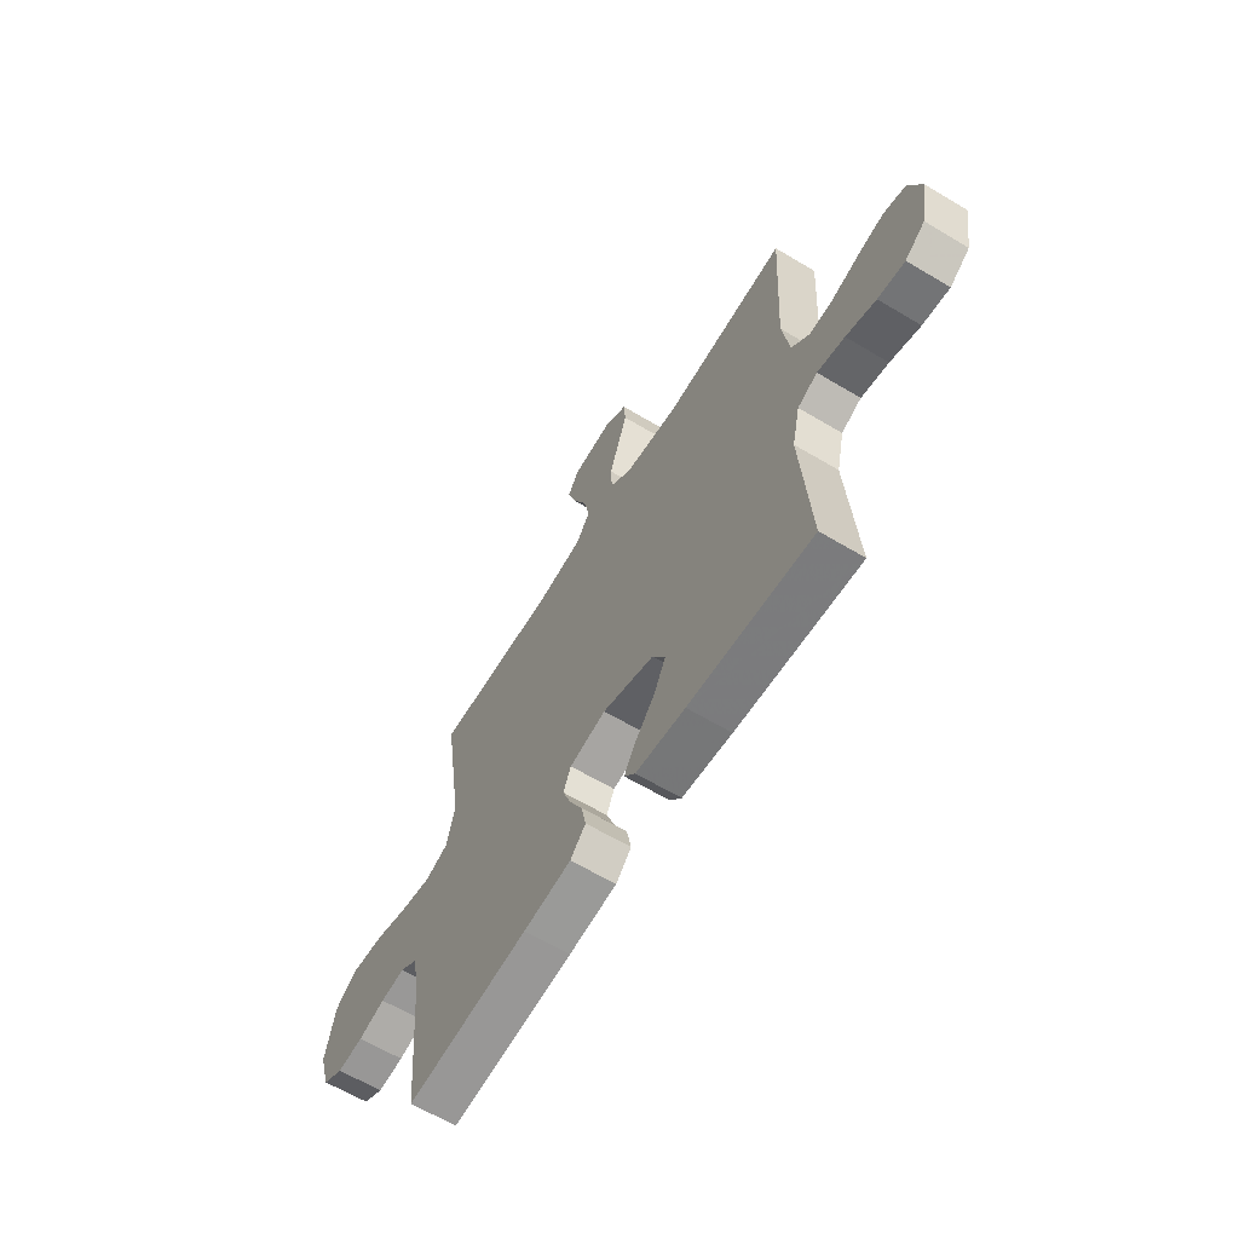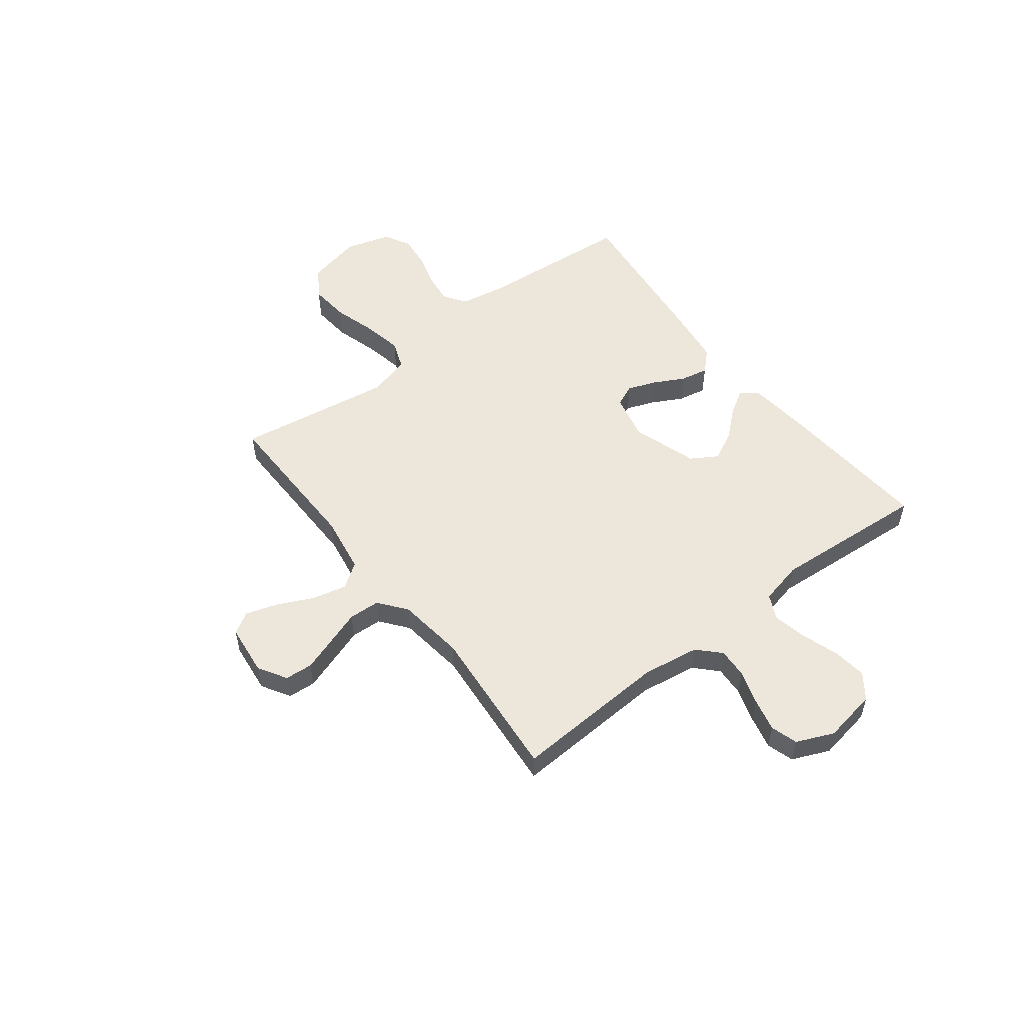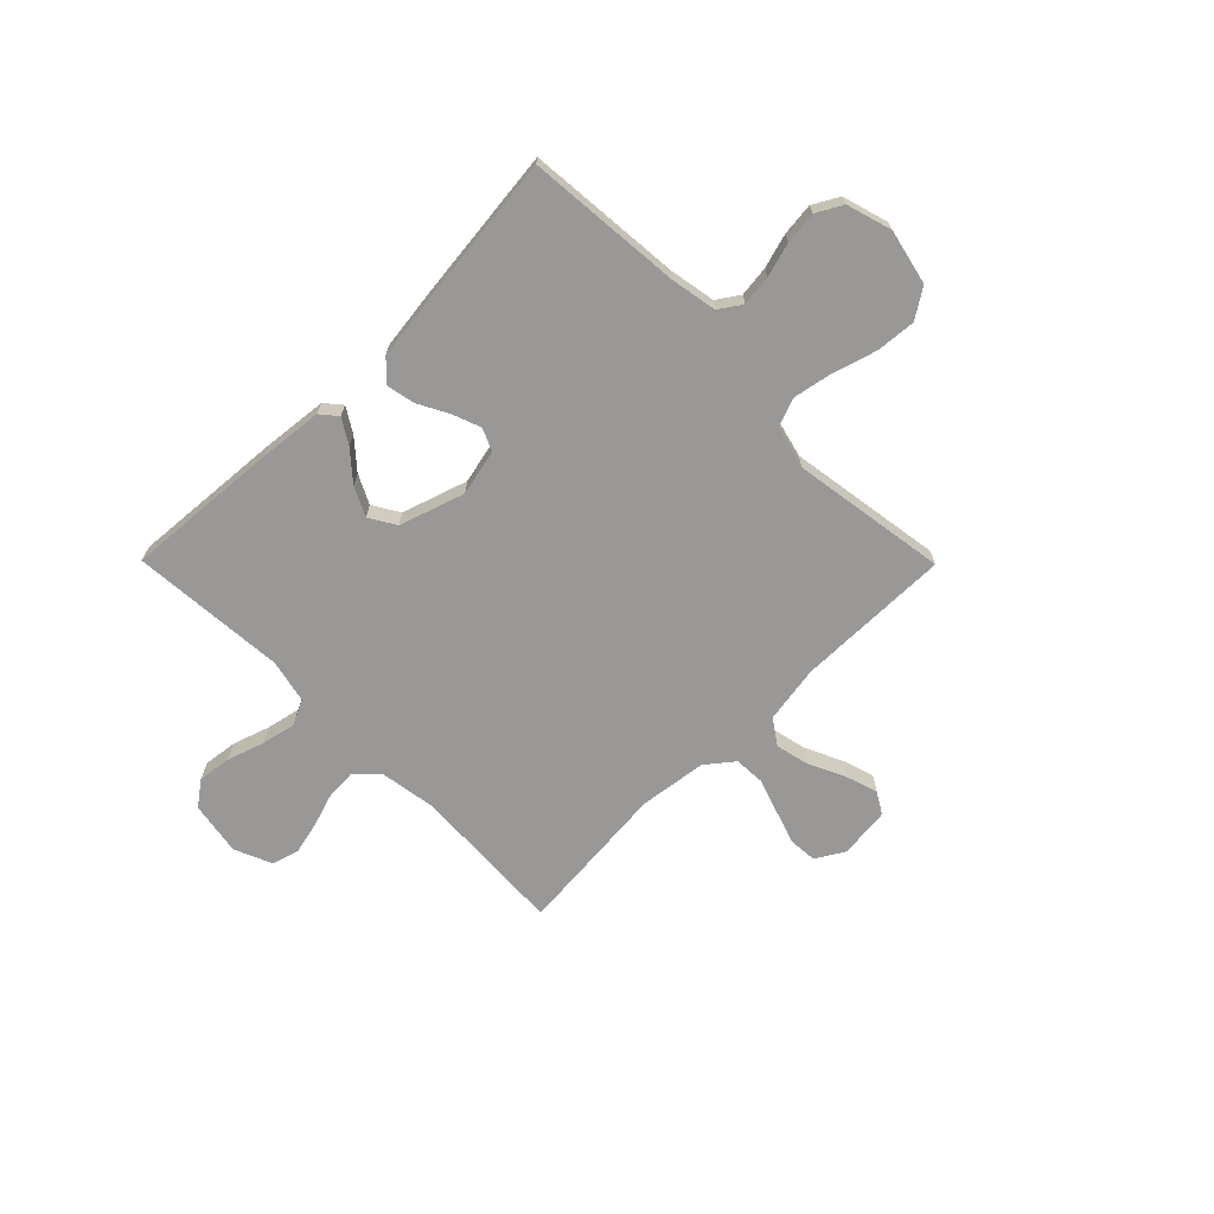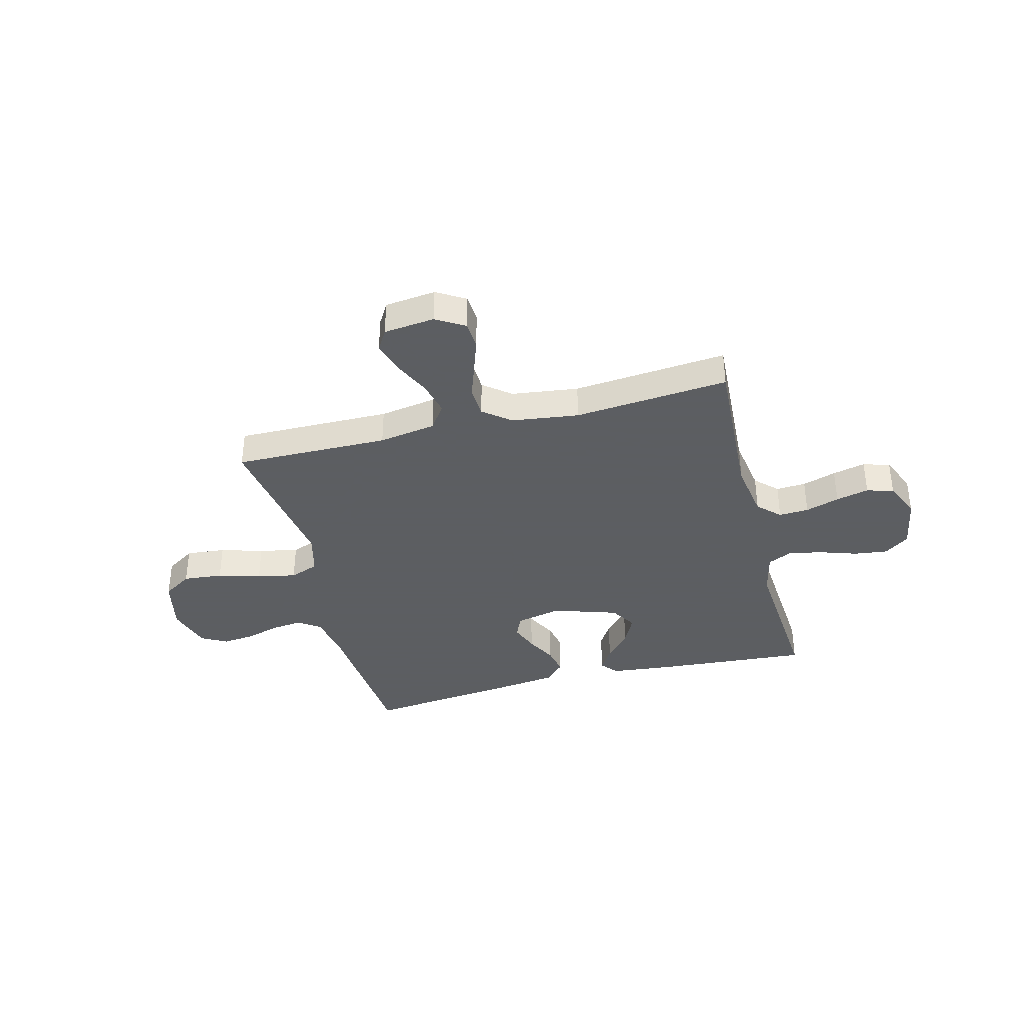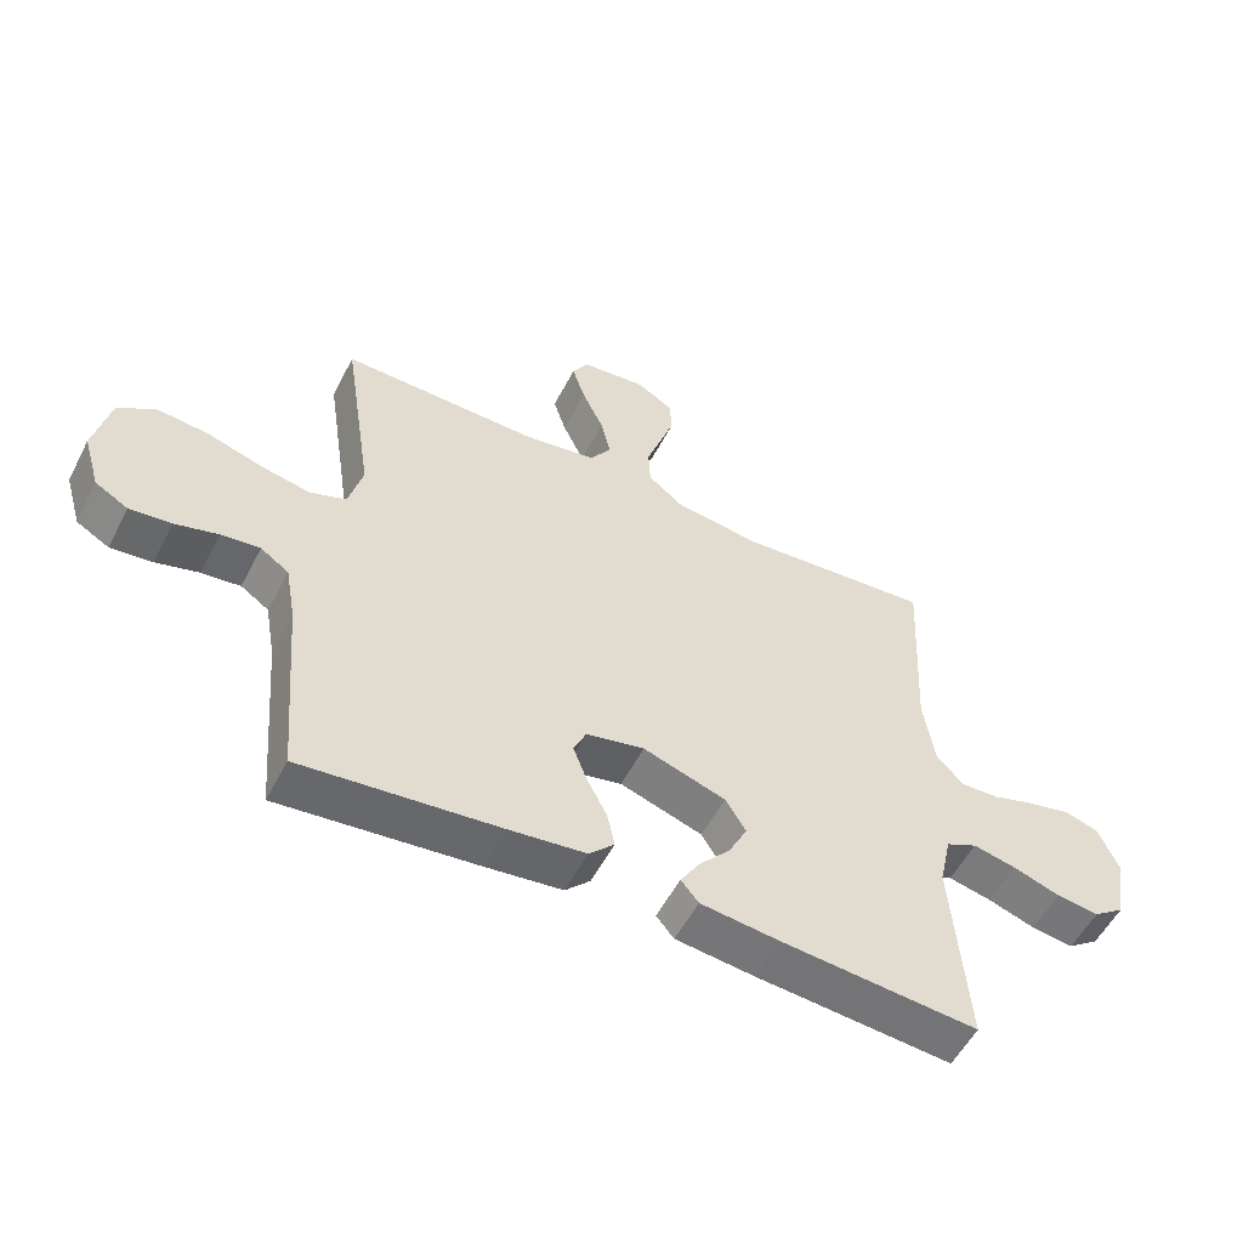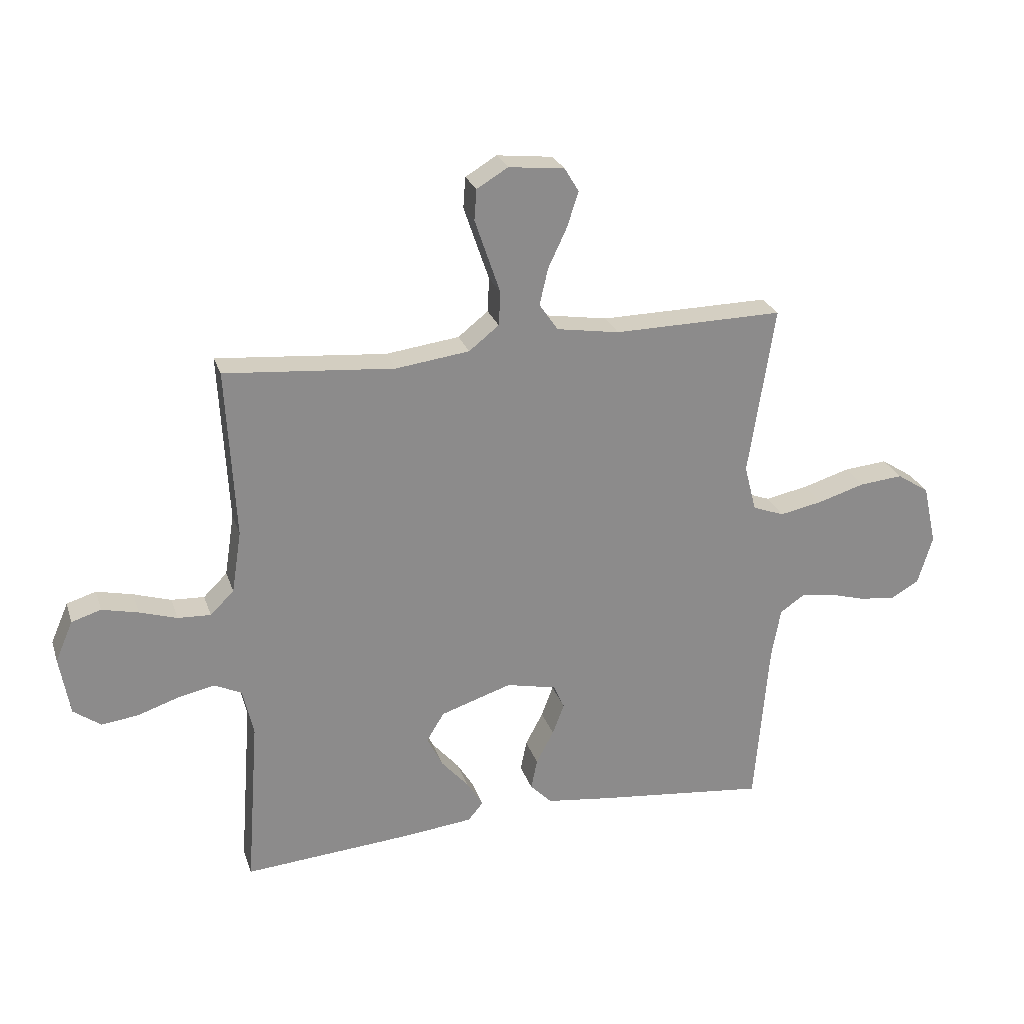
<metadata>
{"format":"obj","ext":"obj","renderer":"f3d","projection":"perspective","resolution":1024,"background":"white","views":[{"elev":-62.6,"azim":58.7,"up":"+Z"},{"elev":53.7,"azim":52.4,"up":"+Y"},{"elev":-68.7,"azim":-135.3,"up":"+Y"},{"elev":-37.4,"azim":14.4,"up":"+Y"},{"elev":-54.8,"azim":-27.1,"up":"+Z"},{"elev":25.8,"azim":163.5,"up":"+Z"}]}
</metadata>
<code>
v -0.5 0.07 -0.5
v -0.525 0.07 -0.2
v -0.541 0.07 -0.111
v -0.584 0.07 -0.082
v -0.643 0.07 -0.089
v -0.709 0.07 -0.108
v -0.772 0.07 -0.115
v -0.822 0.07 -0.087
v -0.848 0.07 0
v -0.824 0.07 0.107
v -0.767 0.07 0.144
v -0.69 0.07 0.137
v -0.607 0.07 0.112
v -0.531 0.07 0.097
v -0.475 0.07 0.118
v -0.454 0.07 0.2
v -0.5 0.07 0.5
v -0.2 0.07 0.496
v -0.089 0.07 0.514
v -0.056 0.07 0.562
v -0.071 0.07 0.627
v -0.104 0.07 0.697
v -0.124 0.07 0.759
v -0.099 0.07 0.801
v 0 0.07 0.812
v 0.055 0.07 0.779
v 0.059 0.07 0.725
v 0.037 0.07 0.66
v 0.014 0.07 0.593
v 0.017 0.07 0.533
v 0.07 0.07 0.491
v 0.2 0.07 0.474
v 0.5 0.07 0.5
v 0.484 0.07 0.2
v 0.501 0.07 0.09
v 0.543 0.07 0.049
v 0.601 0.07 0.052
v 0.667 0.07 0.073
v 0.731 0.07 0.088
v 0.783 0.07 0.072
v 0.814 0.07 0
v 0.796 0.07 -0.104
v 0.748 0.07 -0.139
v 0.683 0.07 -0.131
v 0.611 0.07 -0.107
v 0.545 0.07 -0.093
v 0.497 0.07 -0.116
v 0.478 0.07 -0.2
v 0.5 0.07 -0.5
v 0.2 0.07 -0.477
v 0.079 0.07 -0.464
v 0.052 0.07 -0.432
v 0.081 0.07 -0.385
v 0.129 0.07 -0.33
v 0.157 0.07 -0.274
v 0.126 0.07 -0.223
v 0 0.07 -0.182
v -0.089 0.07 -0.202
v -0.108 0.07 -0.245
v -0.087 0.07 -0.3
v -0.056 0.07 -0.359
v -0.045 0.07 -0.413
v -0.083 0.07 -0.452
v -0.2 0.07 -0.467
v -0.5 0 -0.5
v -0.525 0 -0.2
v -0.541 0 -0.111
v -0.584 0 -0.082
v -0.643 0 -0.089
v -0.709 0 -0.108
v -0.772 0 -0.115
v -0.822 0 -0.087
v -0.848 0 0
v -0.824 0 0.107
v -0.767 0 0.144
v -0.69 0 0.137
v -0.607 0 0.112
v -0.531 0 0.097
v -0.475 0 0.118
v -0.454 0 0.2
v -0.5 0 0.5
v -0.2 0 0.496
v -0.089 0 0.514
v -0.056 0 0.562
v -0.071 0 0.627
v -0.104 0 0.697
v -0.124 0 0.759
v -0.099 0 0.801
v 0 0 0.812
v 0.055 0 0.779
v 0.059 0 0.725
v 0.037 0 0.66
v 0.014 0 0.593
v 0.017 0 0.533
v 0.07 0 0.491
v 0.2 0 0.474
v 0.5 0 0.5
v 0.484 0 0.2
v 0.501 0 0.09
v 0.543 0 0.049
v 0.601 0 0.052
v 0.667 0 0.073
v 0.731 0 0.088
v 0.783 0 0.072
v 0.814 0 0
v 0.796 0 -0.104
v 0.748 0 -0.139
v 0.683 0 -0.131
v 0.611 0 -0.107
v 0.545 0 -0.093
v 0.497 0 -0.116
v 0.478 0 -0.2
v 0.5 0 -0.5
v 0.2 0 -0.477
v 0.079 0 -0.464
v 0.052 0 -0.432
v 0.081 0 -0.385
v 0.129 0 -0.33
v 0.157 0 -0.274
v 0.126 0 -0.223
v 0 0 -0.182
v -0.089 0 -0.202
v -0.108 0 -0.245
v -0.087 0 -0.3
v -0.056 0 -0.359
v -0.045 0 -0.413
v -0.083 0 -0.452
v -0.2 0 -0.467
f 63 64 1 2
f 60 61 62 63
f 59 60 63 2
f 58 59 2 3
f 57 58 3 4
f 51 52 53 54
f 51 54 55
f 48 49 50 51
f 47 48 51 55
f 46 47 55 56
f 42 43 44 45
f 42 45 46
f 41 42 46
f 37 38 39 40
f 37 40 41 46
f 32 33 34
f 31 32 34 35
f 30 31 35 36
f 26 27 28 29
f 24 25 26 29
f 24 29 30
f 21 22 23 24
f 20 21 24 30
f 19 20 30 36
f 16 17 18
f 15 16 18 19
f 10 11 12 13
f 10 13 14
f 9 10 14
f 8 9 14
f 5 6 7 8
f 4 5 8 14
f 57 4 14 15
f 36 37 46 56
f 36 56 57
f 15 19 36 57
f 66 65 128 127
f 127 126 125 124
f 66 127 124 123
f 67 66 123 122
f 68 67 122 121
f 118 117 116 115
f 119 118 115
f 115 114 113 112
f 119 115 112 111
f 120 119 111 110
f 109 108 107 106
f 110 109 106
f 110 106 105
f 104 103 102 101
f 110 105 104 101
f 98 97 96
f 99 98 96 95
f 100 99 95 94
f 93 92 91 90
f 93 90 89 88
f 94 93 88
f 88 87 86 85
f 94 88 85 84
f 100 94 84 83
f 82 81 80
f 83 82 80 79
f 77 76 75 74
f 78 77 74
f 78 74 73
f 78 73 72
f 72 71 70 69
f 78 72 69 68
f 79 78 68 121
f 120 110 101 100
f 121 120 100
f 121 100 83 79
f 1 65 66 2
f 2 66 67 3
f 3 67 68 4
f 4 68 69 5
f 5 69 70 6
f 6 70 71 7
f 7 71 72 8
f 8 72 73 9
f 9 73 74 10
f 10 74 75 11
f 11 75 76 12
f 12 76 77 13
f 13 77 78 14
f 14 78 79 15
f 15 79 80 16
f 16 80 81 17
f 17 81 82 18
f 18 82 83 19
f 19 83 84 20
f 20 84 85 21
f 21 85 86 22
f 22 86 87 23
f 23 87 88 24
f 24 88 89 25
f 25 89 90 26
f 26 90 91 27
f 27 91 92 28
f 28 92 93 29
f 29 93 94 30
f 30 94 95 31
f 31 95 96 32
f 32 96 97 33
f 33 97 98 34
f 34 98 99 35
f 35 99 100 36
f 36 100 101 37
f 37 101 102 38
f 38 102 103 39
f 39 103 104 40
f 40 104 105 41
f 41 105 106 42
f 42 106 107 43
f 43 107 108 44
f 44 108 109 45
f 45 109 110 46
f 46 110 111 47
f 47 111 112 48
f 48 112 113 49
f 49 113 114 50
f 50 114 115 51
f 51 115 116 52
f 52 116 117 53
f 53 117 118 54
f 54 118 119 55
f 55 119 120 56
f 56 120 121 57
f 57 121 122 58
f 58 122 123 59
f 59 123 124 60
f 60 124 125 61
f 61 125 126 62
f 62 126 127 63
f 63 127 128 64
f 64 128 65 1

</code>
